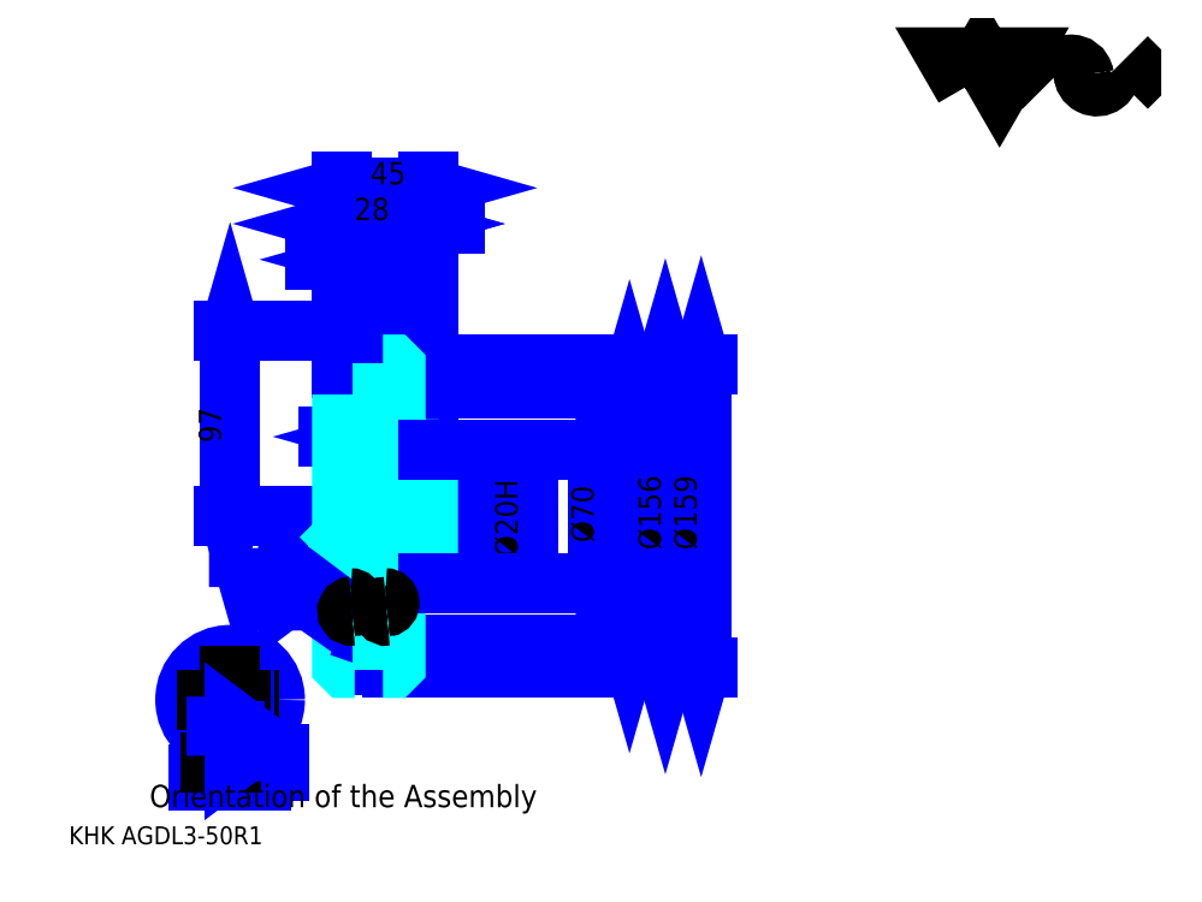
<metadata>
{"format":"dxf","ext":"dxf","renderer":"ezdxf+matplotlib","layout":"modelspace","background":"white","min_lineweight":24,"dpi":150}
</metadata>
<code>
0
SECTION
2
ENTITIES
0
TEXT
8
0
10
23.47
20
25.82
40
9.388
41
1
1
KHK AGDL3-50R1
7
KANJI
50
0
51
0
0
TEXT
8
0
10
23.47
20
11.73
40
9.388
41
1
1

7
KANJI
50
0
51
0
0
TEXT
8
0
10
23.47
20
422.4
40
10.56
41
1
1

7
KANJI
50
0
51
0
0
POLYLINE
8
0
66
     1
70
     2
0
VERTEX
8
0
10
492.9
20
422.4
0
VERTEX
8
0
10
483.7
20
438.3
0
VERTEX
8
0
10
520.3
20
438.3
0
VERTEX
8
0
10
511.2
20
422.4
0
VERTEX
8
0
10
502
20
438.3
0
VERTEX
8
0
10
492.9
20
422.4
0
SEQEND
0
ARC
8
0
10
548.5
20
427.7
40
6.865
50
10
51
180
0
ARC
8
0
10
562.1
20
430
40
6.865
50
180
51
10
0
POLYLINE
8
0
66
     1
70
     2
0
VERTEX
8
0
10
534.4
20
438.3
0
VERTEX
8
0
10
531.9
20
435.9
0
VERTEX
8
0
10
531.9
20
424.9
0
VERTEX
8
0
10
534.4
20
422.4
0
SEQEND
0
POLYLINE
8
0
66
     1
70
     2
0
VERTEX
8
0
10
577.7
20
438.3
0
VERTEX
8
0
10
580.1
20
435.9
0
VERTEX
8
0
10
580.1
20
424.9
0
VERTEX
8
0
10
577.7
20
422.4
0
SEQEND
0
LINE
8
DASHDOT
10
173.7
20
294.8
11
187.6
21
294.8
0
LINE
8
DASHDOT
10
180.6
20
301.8
11
180.6
21
111.2
0
LINE
8
0
10
317.2
20
264.8
11
317.2
21
130.8
0
POLYLINE
8
0
66
     1
70
     2
0
VERTEX
8
0
10
319.6
20
256.6
0
VERTEX
8
0
10
317.2
20
264.8
0
VERTEX
8
0
10
314.9
20
256.6
0
SEQEND
0
POLYLINE
8
0
66
     1
70
     2
0
VERTEX
8
0
10
314.9
20
139
0
VERTEX
8
0
10
317.2
20
130.8
0
VERTEX
8
0
10
319.6
20
139
0
SEQEND
0
LINE
8
0
10
211.6
20
264.8
11
320.8
21
264.8
0
LINE
8
0
10
211.6
20
130.8
11
320.8
21
130.8
0
TEXT
8
0
10
314.9
20
172.6
40
11.73
41
1
1
(%%c134)
7
KANJI
50
90
51
0
0
LINE
8
0
10
336
20
275.8
11
336
21
119.8
0
POLYLINE
8
0
66
     1
70
     2
0
VERTEX
8
0
10
338.4
20
267.6
0
VERTEX
8
0
10
336
20
275.8
0
VERTEX
8
0
10
333.7
20
267.6
0
SEQEND
0
POLYLINE
8
0
66
     1
70
     2
0
VERTEX
8
0
10
333.7
20
128
0
VERTEX
8
0
10
336
20
119.8
0
VERTEX
8
0
10
338.4
20
128
0
SEQEND
0
LINE
8
0
10
211.6
20
275.8
11
339.5
21
275.8
0
LINE
8
0
10
211.6
20
119.8
11
339.5
21
119.8
0
TEXT
8
0
10
333.7
20
180.2
40
11.73
41
1
1
%%c156
7
KANJI
50
90
51
0
0
LINE
8
0
10
354.8
20
277.3
11
354.8
21
118.3
0
POLYLINE
8
0
66
     1
70
     2
0
VERTEX
8
0
10
357.1
20
269.1
0
VERTEX
8
0
10
354.8
20
277.3
0
VERTEX
8
0
10
352.4
20
269.1
0
SEQEND
0
POLYLINE
8
0
66
     1
70
     2
0
VERTEX
8
0
10
352.4
20
126.5
0
VERTEX
8
0
10
354.8
20
118.3
0
VERTEX
8
0
10
357.1
20
126.5
0
SEQEND
0
LINE
8
0
10
211.6
20
277.3
11
358.3
21
277.3
0
LINE
8
0
10
211.6
20
118.3
11
358.3
21
118.3
0
TEXT
8
0
10
352.4
20
180.2
40
11.73
41
1
1
%%c159
7
KANJI
50
90
51
0
0
LINE
8
0
10
108
20
197.8
11
108
21
294.8
0
POLYLINE
8
0
66
     1
70
     2
0
VERTEX
8
0
10
105.6
20
206
0
VERTEX
8
0
10
108
20
197.8
0
VERTEX
8
0
10
110.3
20
206
0
SEQEND
0
POLYLINE
8
0
66
     1
70
     2
0
VERTEX
8
0
10
110.3
20
286.6
0
VERTEX
8
0
10
108
20
294.8
0
VERTEX
8
0
10
105.6
20
286.6
0
SEQEND
0
LINE
8
0
10
166.6
20
197.8
11
104.4
21
197.8
0
LINE
8
0
10
173.7
20
294.8
11
104.4
21
294.8
0
TEXT
8
0
10
103.3
20
236.3
40
11.73
41
1
1
97
7
KANJI
50
90
51
0
0
LINE
8
0
10
201.7
20
239.5
11
159.6
21
239.5
0
POLYLINE
8
0
66
     1
70
     2
0
VERTEX
8
0
10
165.4
20
237.1
0
VERTEX
8
0
10
173.6
20
239.5
0
VERTEX
8
0
10
165.4
20
241.8
0
SEQEND
0
POLYLINE
8
0
66
     1
70
     2
0
VERTEX
8
0
10
195.8
20
241.8
0
VERTEX
8
0
10
187.6
20
239.5
0
VERTEX
8
0
10
195.8
20
237.1
0
SEQEND
0
TEXT
8
0
10
165.4
20
241.4
40
11.73
41
1
1
(14)
7
KANJI
50
0
51
0
0
LINE
8
0
10
225.7
20
351.1
11
180.6
21
351.1
0
POLYLINE
8
0
66
     1
70
     2
0
VERTEX
8
0
10
186.4
20
348.8
0
VERTEX
8
0
10
194.6
20
351.1
0
VERTEX
8
0
10
186.4
20
353.5
0
SEQEND
0
POLYLINE
8
0
66
     1
70
     2
0
VERTEX
8
0
10
219.8
20
353.5
0
VERTEX
8
0
10
211.6
20
351.1
0
VERTEX
8
0
10
219.8
20
348.8
0
SEQEND
0
TEXT
8
0
10
195.5
20
353
40
11.73
41
1
1
17
7
KANJI
50
0
51
0
0
LINE
8
0
10
194.7
20
332.3
11
152.6
21
332.3
0
POLYLINE
8
0
66
     1
70
     2
0
VERTEX
8
0
10
158.4
20
330
0
VERTEX
8
0
10
166.6
20
332.3
0
VERTEX
8
0
10
158.4
20
334.7
0
SEQEND
0
POLYLINE
8
0
66
     1
70
     2
0
VERTEX
8
0
10
188.8
20
334.7
0
VERTEX
8
0
10
180.6
20
332.3
0
VERTEX
8
0
10
188.8
20
330
0
SEQEND
0
LINE
8
0
10
166.6
20
277.3
11
166.6
21
335.9
0
LINE
8
0
10
180.6
20
294.8
11
180.6
21
335.9
0
TEXT
8
0
10
166
20
334.2
40
11.73
41
1
1
14
7
KANJI
50
0
51
0
0
ARC
8
0
10
180.6
20
294.8
40
33.11
50
282.2
51
295
0
ARC
8
0
10
180.6
20
294.8
40
33.11
50
245
51
257.8
0
ARC
8
0
10
180.6
20
100.8
40
33.11
50
64.98
51
77.79
0
ARC
8
0
10
180.6
20
100.8
40
33.11
50
102.2
51
115
0
ARC
8
0
10
180.6
20
294.8
40
25.75
50
237.1
51
302.9
0
ARC
8
0
10
180.6
20
100.8
40
25.75
50
57.06
51
122.9
0
ARC
8
DASHDOT
10
180.6
20
294.8
40
22
50
220
51
320
0
ARC
8
DASHDOT
10
180.6
20
100.8
40
22
50
40
51
140
0
ARC
8
0
10
180.6
20
294.8
40
19
50
247.1
51
292.9
0
ARC
8
0
10
180.6
20
100.8
40
19
50
67.08
51
112.9
0
ARC
8
0
10
171.6
20
234.8
40
2
50
270
51
0
0
ARC
8
0
10
189.6
20
234.8
40
2
50
180
51
270
0
ARC
8
0
10
189.6
20
160.8
40
2
50
90
51
180
0
ARC
8
0
10
171.6
20
160.8
40
2
50
0
51
90
0
LINE
8
DASHDOT
10
154.9
20
197.8
11
218.7
21
197.8
0
LINE
8
0
10
194.6
20
275.8
11
194.6
21
277.3
0
LINE
8
0
10
166.6
20
275.8
11
166.6
21
277.3
0
LINE
8
0
10
211.6
20
231.8
11
211.6
21
277.3
0
LINE
8
0
10
180.6
20
119.8
11
211.6
21
119.8
0
LINE
8
0
10
193.1
20
277.3
11
211.6
21
277.3
0
LINE
8
0
10
180.6
20
275.8
11
211.6
21
275.8
0
LINE
8
0
10
194.6
20
264.8
11
211.6
21
264.8
0
LINE
8
0
10
194.6
20
130.8
11
211.6
21
130.8
0
LINE
8
0
10
193.1
20
118.3
11
211.6
21
118.3
0
LINE
8
0
10
180.6
20
275.8
11
180.6
21
294.8
0
LINE
8
0
10
211.6
20
208.8
11
210.6
21
207.8
0
LINE
8
0
10
211.6
20
186.8
11
210.6
21
187.8
0
LINE
8
0
10
166.6
20
186.8
11
167.6
21
187.8
0
LINE
8
0
10
173.6
20
234.8
11
173.6
21
262.4
0
LINE
8
0
10
173.6
20
160.8
11
173.6
21
133.1
0
POLYLINE
8
0
66
     1
70
     2
0
VERTEX
8
0
10
166.6
20
232.8
0
VERTEX
8
0
10
171.6
20
232.8
0
SEQEND
0
POLYLINE
8
0
66
     1
70
     2
0
VERTEX
8
0
10
166.6
20
162.8
0
VERTEX
8
0
10
171.6
20
162.8
0
SEQEND
0
POLYLINE
8
0
66
     1
70
     2
0
VERTEX
8
0
10
173.2
20
277.3
0
VERTEX
8
0
10
168.1
20
277.3
0
VERTEX
8
0
10
166.6
20
275.8
0
VERTEX
8
0
10
166.6
20
186.8
0
SEQEND
0
POLYLINE
8
0
66
     1
70
     2
0
VERTEX
8
0
10
166.6
20
186.8
0
VERTEX
8
0
10
166.6
20
119.8
0
VERTEX
8
0
10
168.1
20
118.3
0
VERTEX
8
0
10
173.2
20
118.3
0
SEQEND
0
POLYLINE
8
0
66
     1
70
     2
0
VERTEX
8
0
10
166.6
20
208.8
0
VERTEX
8
0
10
167.6
20
207.8
0
VERTEX
8
0
10
167.6
20
187.8
0
VERTEX
8
0
10
210.6
20
187.8
0
VERTEX
8
0
10
210.6
20
207.8
0
VERTEX
8
0
10
167.6
20
207.8
0
SEQEND
0
POLYLINE
8
0
66
     1
70
     2
0
VERTEX
8
0
10
112.7
20
160.6
0
VERTEX
8
0
10
112.7
20
165.3
0
VERTEX
8
0
10
138.5
20
165.3
0
VERTEX
8
0
10
138.5
20
170
0
VERTEX
8
0
10
147.9
20
163
0
VERTEX
8
0
10
138.5
20
156
0
VERTEX
8
0
10
138.5
20
160.6
0
VERTEX
8
0
10
112.7
20
160.6
0
SEQEND
0
POLYLINE
8
0
66
     1
70
     2
0
VERTEX
8
0
10
173.6
20
137.2
0
VERTEX
8
0
10
150.2
20
153.6
0
VERTEX
8
0
10
108
20
153.6
0
SEQEND
0
POLYLINE
8
0
66
     1
70
     2
0
VERTEX
8
0
10
165.6
20
140
0
VERTEX
8
0
10
173.6
20
137.2
0
VERTEX
8
0
10
168.3
20
143.8
0
SEQEND
0
CIRCLE
8
0
10
108
20
101.6
40
23.47
0
POLYLINE
8
0
66
     1
70
     2
0
VERTEX
8
0
10
91.53
20
78.09
0
VERTEX
8
0
10
91.53
20
59.31
0
VERTEX
8
0
10
124.4
20
59.31
0
VERTEX
8
0
10
124.4
20
78.09
0
VERTEX
8
0
10
91.53
20
78.09
0
SEQEND
0
LINE
8
DASHDOT
10
79.8
20
101.6
11
136.1
21
101.6
0
LINE
8
DASHDOT
10
108
20
129.7
11
108
21
54.62
0
LINE
8
DASHDOT
10
82.14
20
68.7
11
138.5
21
68.7
0
POLYLINE
8
0
66
     1
70
     2
0
VERTEX
8
0
10
100.9
20
72.22
0
VERTEX
8
0
10
110.3
20
72.22
0
VERTEX
8
0
10
110.3
20
69.87
0
VERTEX
8
0
10
115
20
73.39
0
VERTEX
8
0
10
110.3
20
76.91
0
VERTEX
8
0
10
110.3
20
74.57
0
VERTEX
8
0
10
100.9
20
74.57
0
VERTEX
8
0
10
100.9
20
72.22
0
SEQEND
0
POLYLINE
8
0
66
     1
70
     2
0
VERTEX
8
0
10
100.9
20
85.13
0
VERTEX
8
0
10
110.3
20
85.13
0
VERTEX
8
0
10
110.3
20
82.78
0
VERTEX
8
0
10
115
20
86.3
0
VERTEX
8
0
10
110.3
20
89.82
0
VERTEX
8
0
10
110.3
20
87.47
0
VERTEX
8
0
10
100.9
20
87.47
0
VERTEX
8
0
10
100.9
20
85.13
0
SEQEND
0
POLYLINE
8
0
66
     1
70
     2
0
VERTEX
8
0
10
124.4
20
64.01
0
VERTEX
8
0
10
133.8
20
64.01
0
VERTEX
8
0
10
133.8
20
73.39
0
VERTEX
8
0
10
124.4
20
73.39
0
SEQEND
0
TEXT
8
0
10
65.71
20
45.23
40
11.73
41
1
1
Orientation of the Assembly
7
KANJI
50
0
51
0
0
LINE
8
0
10
166.6
20
369.9
11
211.6
21
369.9
0
POLYLINE
8
0
66
     1
70
     2
0
VERTEX
8
0
10
174.8
20
372.2
0
VERTEX
8
0
10
166.6
20
369.9
0
VERTEX
8
0
10
174.8
20
367.5
0
SEQEND
0
POLYLINE
8
0
66
     1
70
     2
0
VERTEX
8
0
10
203.4
20
367.5
0
VERTEX
8
0
10
211.6
20
369.9
0
VERTEX
8
0
10
203.4
20
372.2
0
SEQEND
0
LINE
8
0
10
166.6
20
277.3
11
166.6
21
373.4
0
LINE
8
0
10
211.6
20
277.3
11
211.6
21
373.4
0
TEXT
8
0
10
181.5
20
371.8
40
11.73
41
1
1
45
7
KANJI
50
0
51
0
0
LINE
8
0
10
166.6
20
351.1
11
194.6
21
351.1
0
POLYLINE
8
0
66
     1
70
     2
0
VERTEX
8
0
10
174.8
20
353.5
0
VERTEX
8
0
10
166.6
20
351.1
0
VERTEX
8
0
10
174.8
20
348.8
0
SEQEND
0
POLYLINE
8
0
66
     1
70
     2
0
VERTEX
8
0
10
186.4
20
348.8
0
VERTEX
8
0
10
194.6
20
351.1
0
VERTEX
8
0
10
186.4
20
353.5
0
SEQEND
0
LINE
8
0
10
194.6
20
277.3
11
194.6
21
354.6
0
TEXT
8
0
10
173
20
353
40
11.73
41
1
1
28
7
KANJI
50
0
51
0
0
LINE
8
0
10
260.9
20
173.7
11
260.9
21
221.9
0
POLYLINE
8
0
66
     1
70
     2
0
VERTEX
8
0
10
258.6
20
216
0
VERTEX
8
0
10
260.9
20
207.8
0
VERTEX
8
0
10
263.3
20
216
0
SEQEND
0
POLYLINE
8
0
66
     1
70
     2
0
VERTEX
8
0
10
263.3
20
179.6
0
VERTEX
8
0
10
260.9
20
187.8
0
VERTEX
8
0
10
258.6
20
179.6
0
SEQEND
0
LINE
8
0
10
211.6
20
207.8
11
264.4
21
207.8
0
LINE
8
0
10
211.6
20
187.8
11
264.4
21
187.8
0
TEXT
8
0
10
258.6
20
176.4
40
11.73
41
1
1
%%c20H7
7
KANJI
50
90
51
0
0
POLYLINE
8
0
66
     1
70
     2
0
VERTEX
8
0
10
188
20
118.3
0
VERTEX
8
0
10
193.1
20
118.3
0
VERTEX
8
0
10
194.6
20
119.8
0
VERTEX
8
0
10
194.6
20
162.8
0
VERTEX
8
0
10
210.6
20
162.8
0
VERTEX
8
0
10
211.6
20
163.8
0
VERTEX
8
0
10
211.6
20
231.8
0
VERTEX
8
0
10
210.6
20
232.8
0
VERTEX
8
0
10
194.6
20
232.8
0
VERTEX
8
0
10
194.6
20
275.8
0
VERTEX
8
0
10
193.1
20
277.3
0
VERTEX
8
0
10
188
20
277.3
0
SEQEND
0
ARC
8
0
10
189.6
20
160.8
40
2
50
90
51
180
0
ARC
8
0
10
189.6
20
234.8
40
2
50
180
51
270
0
LINE
8
0
10
187.6
20
160.8
11
187.6
21
133.1
0
LINE
8
0
10
187.6
20
234.8
11
187.6
21
262.4
0
LINE
8
0
10
194.6
20
232.8
11
189.6
21
232.8
0
LINE
8
0
10
194.6
20
162.8
11
189.6
21
162.8
0
LINE
8
0
10
300.8
20
232.8
11
300.8
21
162.8
0
POLYLINE
8
0
66
     1
70
     2
0
VERTEX
8
0
10
303.2
20
224.6
0
VERTEX
8
0
10
300.8
20
232.8
0
VERTEX
8
0
10
298.5
20
224.6
0
SEQEND
0
POLYLINE
8
0
66
     1
70
     2
0
VERTEX
8
0
10
298.5
20
171
0
VERTEX
8
0
10
300.8
20
162.8
0
VERTEX
8
0
10
303.2
20
171
0
SEQEND
0
LINE
8
0
10
211.6
20
232.8
11
304.3
21
232.8
0
LINE
8
0
10
211.6
20
162.8
11
304.3
21
162.8
0
TEXT
8
0
10
298.5
20
184
40
11.73
41
1
1
%%c70
7
KANJI
50
90
51
0
0
ARC
8
0
10
189.1
20
152.5
40
2.288
50
280
51
90
0
ARC
8
0
10
189.9
20
148
40
2.288
50
90
51
280
0
ARC
8
0
10
170.9
20
152.5
40
2.288
50
280
51
90
0
ARC
8
0
10
171.7
20
148
40
2.288
50
90
51
280
0
ENDSEC
0
EOF

</code>
